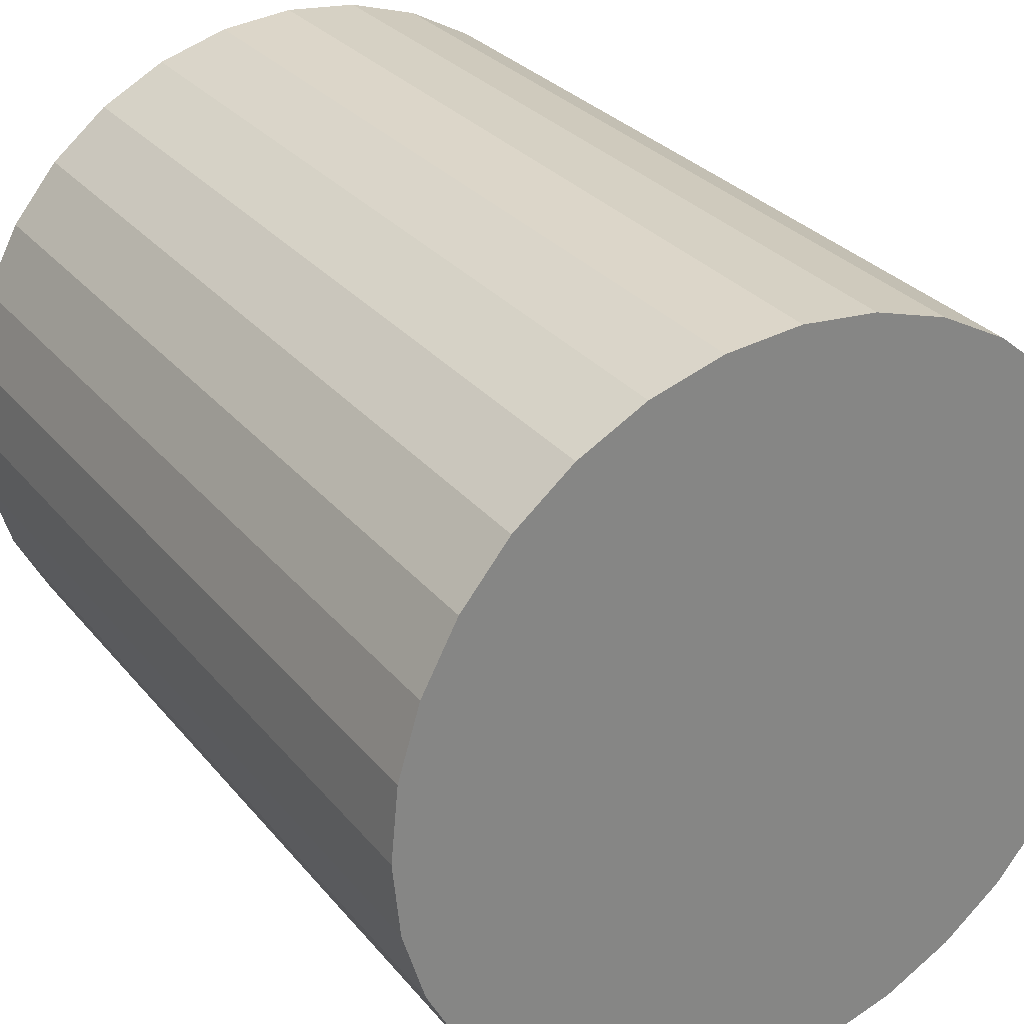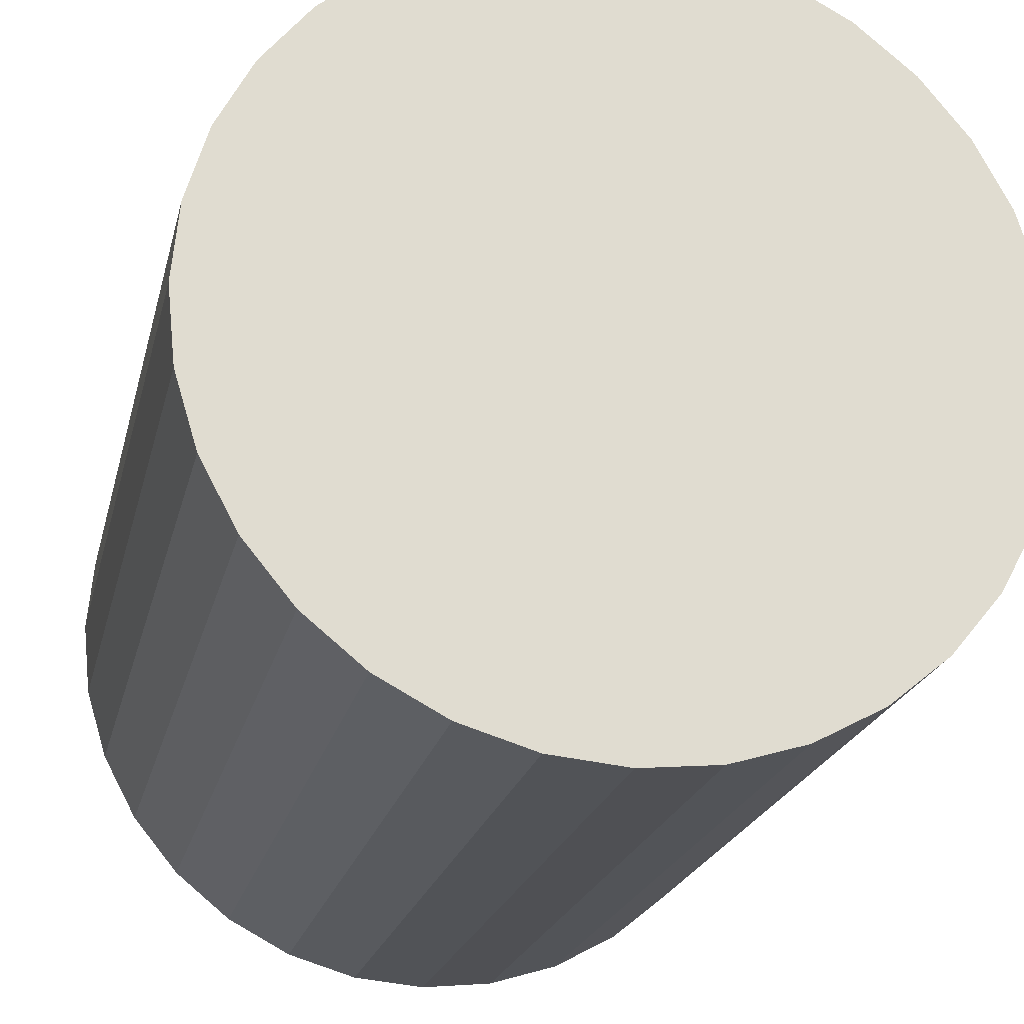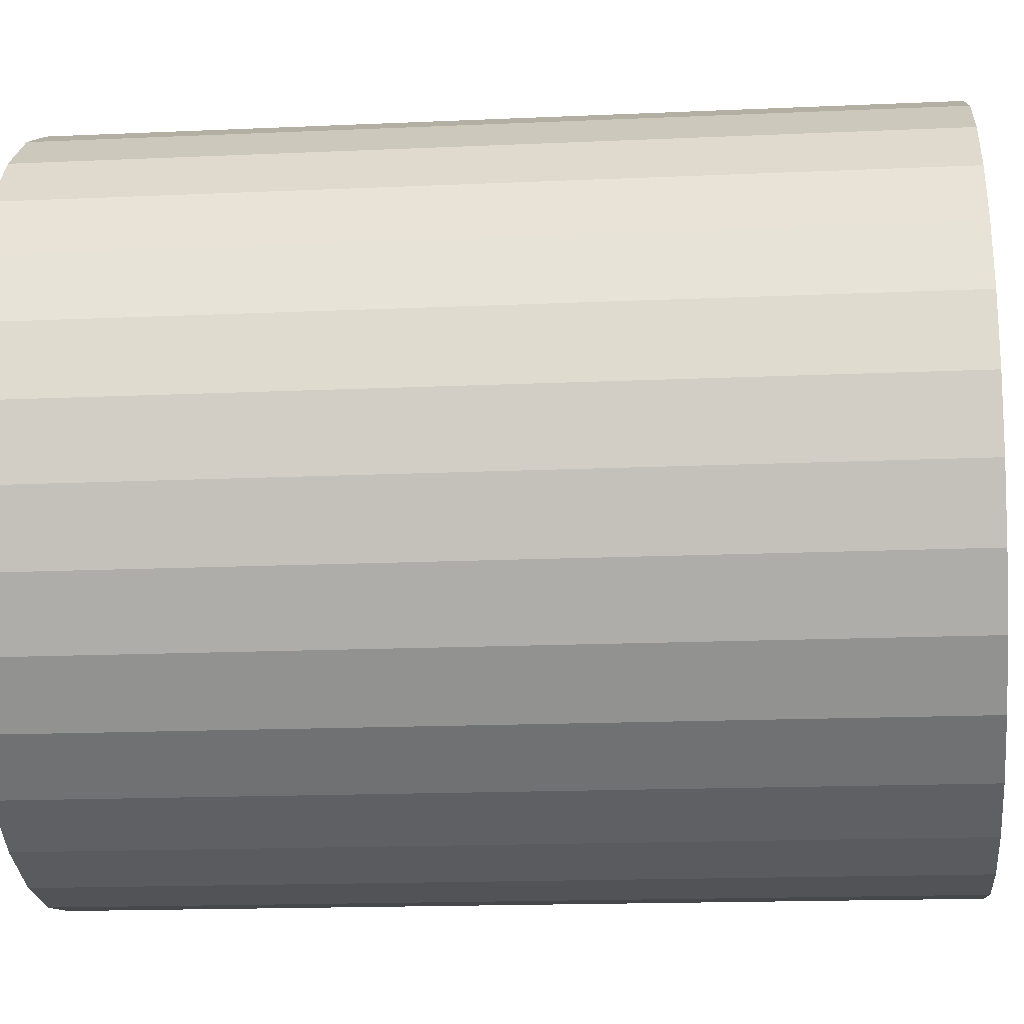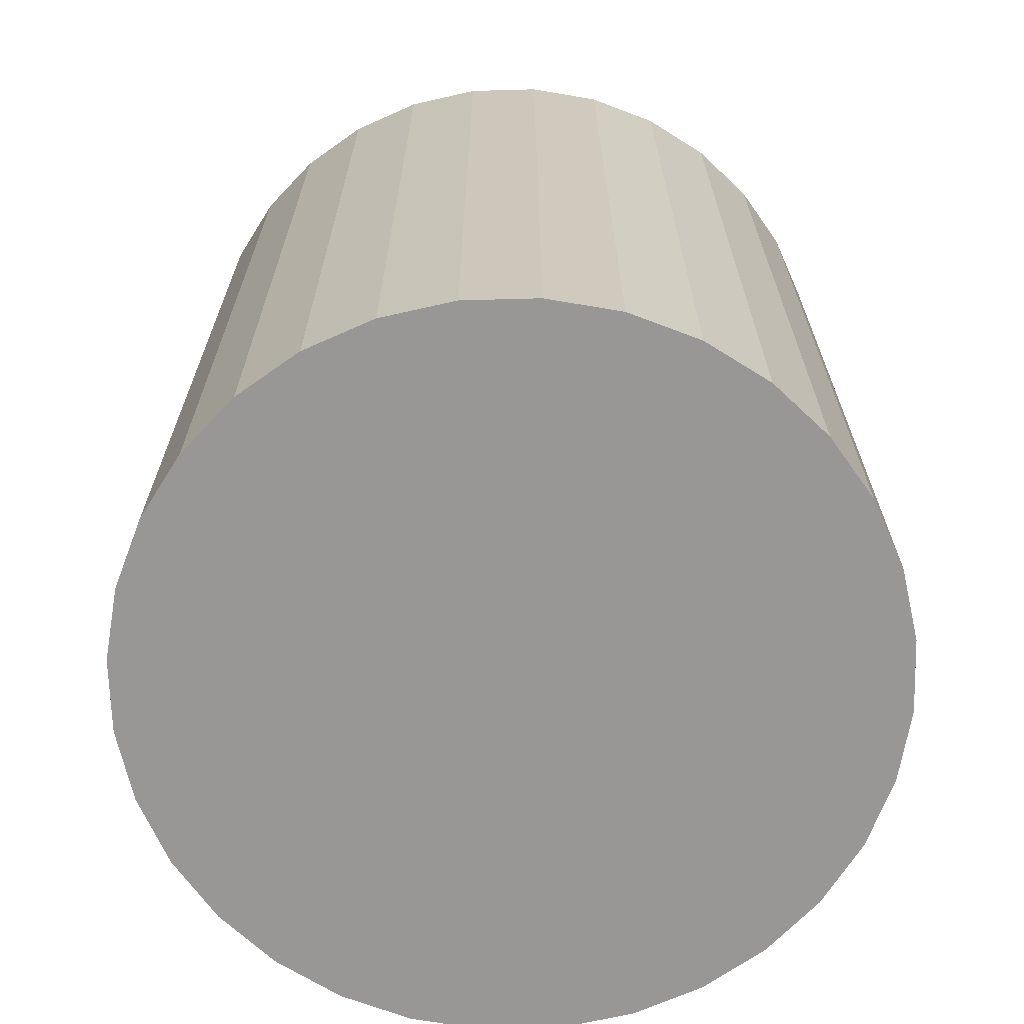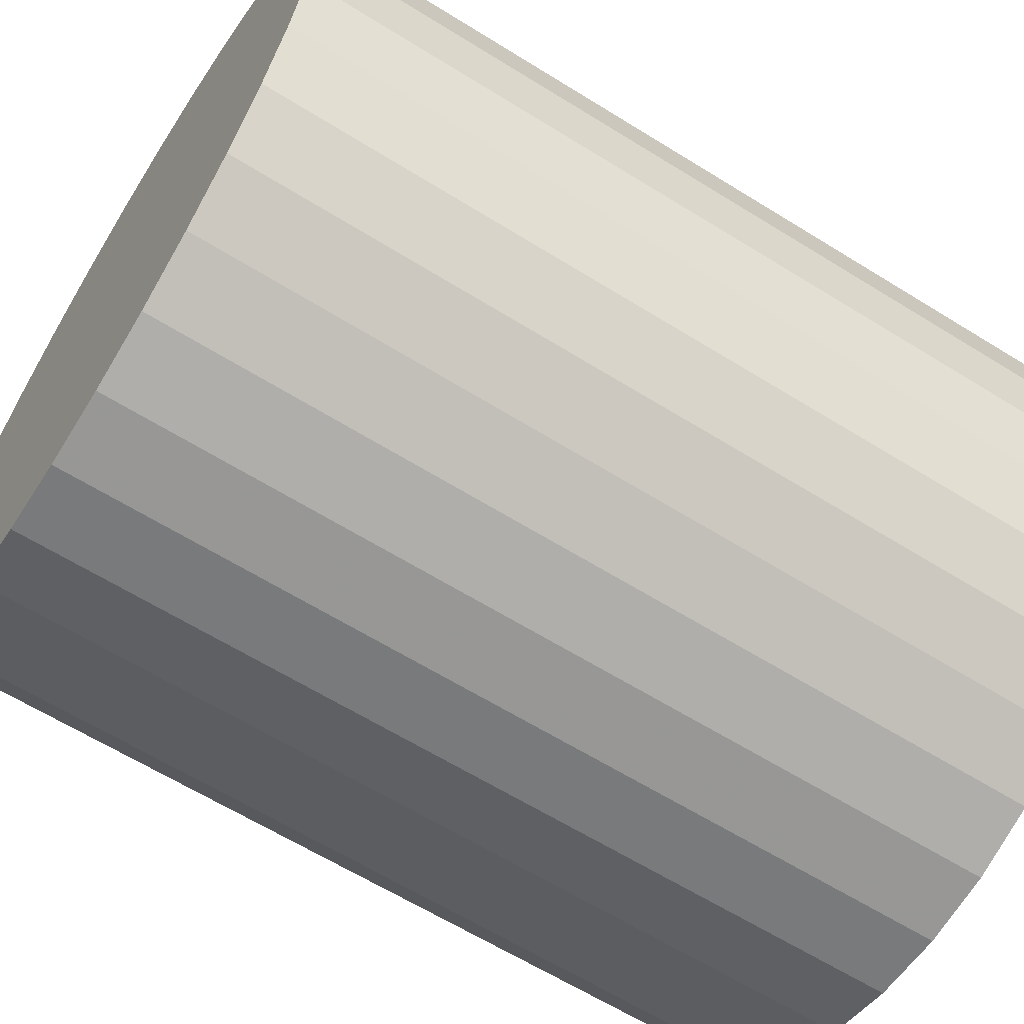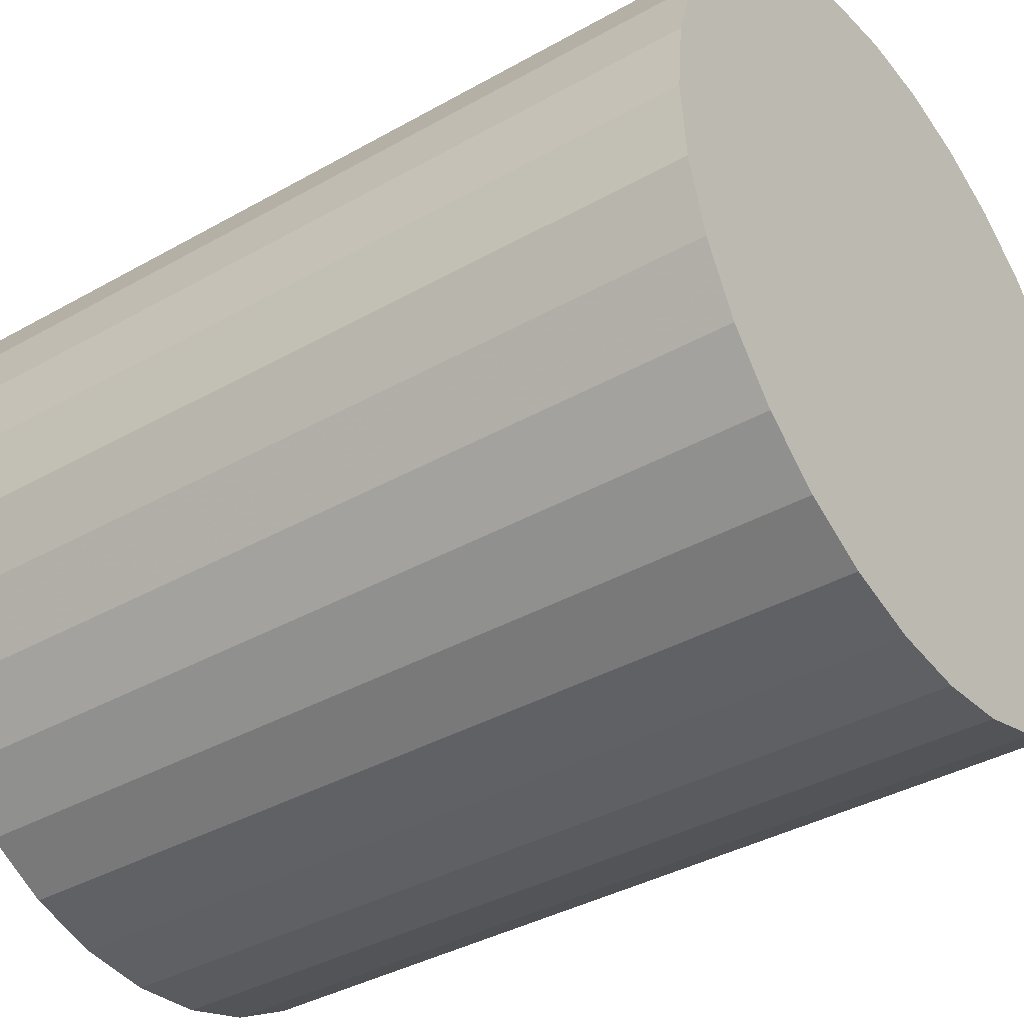
<metadata>
{"format":"obj","ext":"obj","renderer":"f3d","projection":"perspective","resolution":1024,"background":"white","views":[{"elev":29.1,"azim":-31.2,"up":"+Y"},{"elev":-21.0,"azim":-12.5,"up":"+Y"},{"elev":-16.4,"azim":-84.7,"up":"+Y"},{"elev":-68.3,"azim":29.7,"up":"+Z"},{"elev":-63.1,"azim":-122.2,"up":"+Y"},{"elev":-37.7,"azim":125.9,"up":"+Y"}]}
</metadata>
<code>
v 0 0 -0.0263
v 0.02256 0 -0.0263
v 0.02256 0 0.0263
v 0 0 0.0263
v 0.02213 0.004402 -0.0263
v 0.02213 0.004402 0.0263
v 0.02085 0.008635 -0.0263
v 0.02085 0.008635 0.0263
v 0.01876 0.01254 -0.0263
v 0.01876 0.01254 0.0263
v 0.01595 0.01595 -0.0263
v 0.01595 0.01595 0.0263
v 0.01254 0.01876 -0.0263
v 0.01254 0.01876 0.0263
v 0.008635 0.02085 -0.0263
v 0.008635 0.02085 0.0263
v 0.004402 0.02213 -0.0263
v 0.004402 0.02213 0.0263
v 0 0.02256 -0.0263
v 0 0.02256 0.0263
v -0.004402 0.02213 -0.0263
v -0.004402 0.02213 0.0263
v -0.008635 0.02085 -0.0263
v -0.008635 0.02085 0.0263
v -0.01254 0.01876 -0.0263
v -0.01254 0.01876 0.0263
v -0.01595 0.01595 -0.0263
v -0.01595 0.01595 0.0263
v -0.01876 0.01254 -0.0263
v -0.01876 0.01254 0.0263
v -0.02085 0.008635 -0.0263
v -0.02085 0.008635 0.0263
v -0.02213 0.004402 -0.0263
v -0.02213 0.004402 0.0263
v -0.02256 0 -0.0263
v -0.02256 0 0.0263
v -0.02213 -0.004402 -0.0263
v -0.02213 -0.004402 0.0263
v -0.02085 -0.008635 -0.0263
v -0.02085 -0.008635 0.0263
v -0.01876 -0.01254 -0.0263
v -0.01876 -0.01254 0.0263
v -0.01595 -0.01595 -0.0263
v -0.01595 -0.01595 0.0263
v -0.01254 -0.01876 -0.0263
v -0.01254 -0.01876 0.0263
v -0.008635 -0.02085 -0.0263
v -0.008635 -0.02085 0.0263
v -0.004402 -0.02213 -0.0263
v -0.004402 -0.02213 0.0263
v -0 -0.02256 -0.0263
v -0 -0.02256 0.0263
v 0.004402 -0.02213 -0.0263
v 0.004402 -0.02213 0.0263
v 0.008635 -0.02085 -0.0263
v 0.008635 -0.02085 0.0263
v 0.01254 -0.01876 -0.0263
v 0.01254 -0.01876 0.0263
v 0.01595 -0.01595 -0.0263
v 0.01595 -0.01595 0.0263
v 0.01876 -0.01254 -0.0263
v 0.01876 -0.01254 0.0263
v 0.02085 -0.008635 -0.0263
v 0.02085 -0.008635 0.0263
v 0.02213 -0.004402 -0.0263
v 0.02213 -0.004402 0.0263
f 2 1 5
f 2 5 3
f 3 5 6
f 3 6 4
f 5 1 7
f 5 7 6
f 6 7 8
f 6 8 4
f 7 1 9
f 7 9 8
f 8 9 10
f 8 10 4
f 9 1 11
f 9 11 10
f 10 11 12
f 10 12 4
f 11 1 13
f 11 13 12
f 12 13 14
f 12 14 4
f 13 1 15
f 13 15 14
f 14 15 16
f 14 16 4
f 15 1 17
f 15 17 16
f 16 17 18
f 16 18 4
f 17 1 19
f 17 19 18
f 18 19 20
f 18 20 4
f 19 1 21
f 19 21 20
f 20 21 22
f 20 22 4
f 21 1 23
f 21 23 22
f 22 23 24
f 22 24 4
f 23 1 25
f 23 25 24
f 24 25 26
f 24 26 4
f 25 1 27
f 25 27 26
f 26 27 28
f 26 28 4
f 27 1 29
f 27 29 28
f 28 29 30
f 28 30 4
f 29 1 31
f 29 31 30
f 30 31 32
f 30 32 4
f 31 1 33
f 31 33 32
f 32 33 34
f 32 34 4
f 33 1 35
f 33 35 34
f 34 35 36
f 34 36 4
f 35 1 37
f 35 37 36
f 36 37 38
f 36 38 4
f 37 1 39
f 37 39 38
f 38 39 40
f 38 40 4
f 39 1 41
f 39 41 40
f 40 41 42
f 40 42 4
f 41 1 43
f 41 43 42
f 42 43 44
f 42 44 4
f 43 1 45
f 43 45 44
f 44 45 46
f 44 46 4
f 45 1 47
f 45 47 46
f 46 47 48
f 46 48 4
f 47 1 49
f 47 49 48
f 48 49 50
f 48 50 4
f 49 1 51
f 49 51 50
f 50 51 52
f 50 52 4
f 51 1 53
f 51 53 52
f 52 53 54
f 52 54 4
f 53 1 55
f 53 55 54
f 54 55 56
f 54 56 4
f 55 1 57
f 55 57 56
f 56 57 58
f 56 58 4
f 57 1 59
f 57 59 58
f 58 59 60
f 58 60 4
f 59 1 61
f 59 61 60
f 60 61 62
f 60 62 4
f 61 1 63
f 61 63 62
f 62 63 64
f 62 64 4
f 63 1 65
f 63 65 64
f 64 65 66
f 64 66 4
f 65 1 2
f 65 2 66
f 66 2 3
f 66 3 4

</code>
